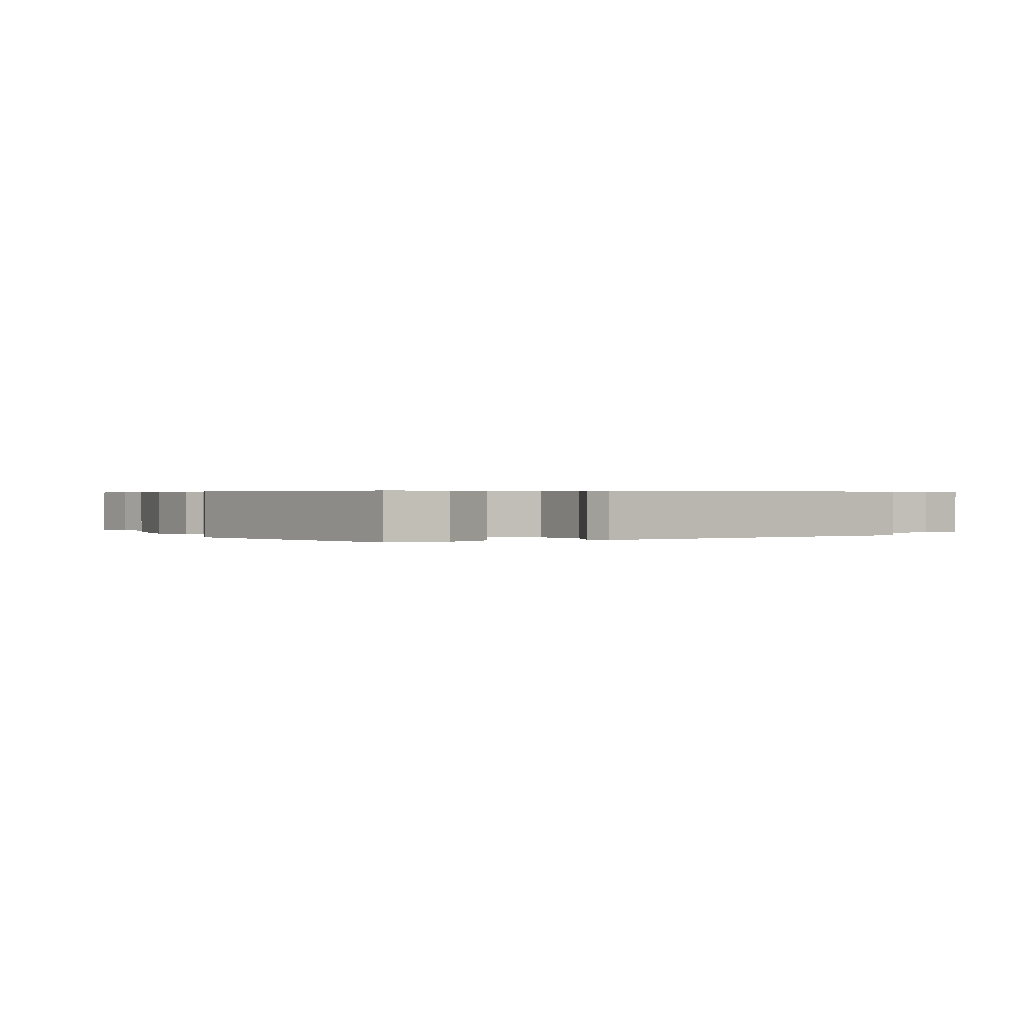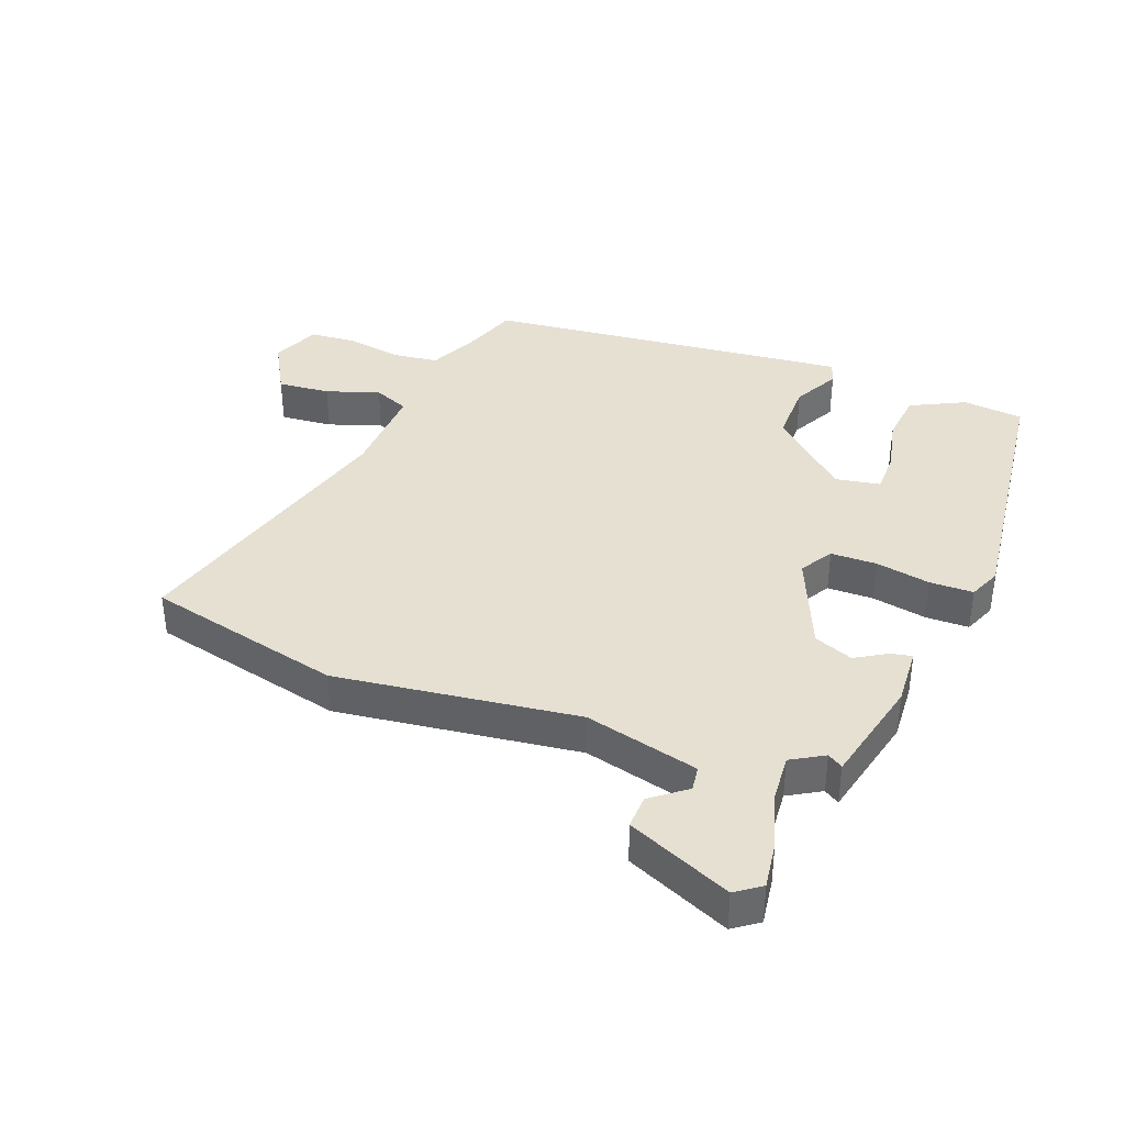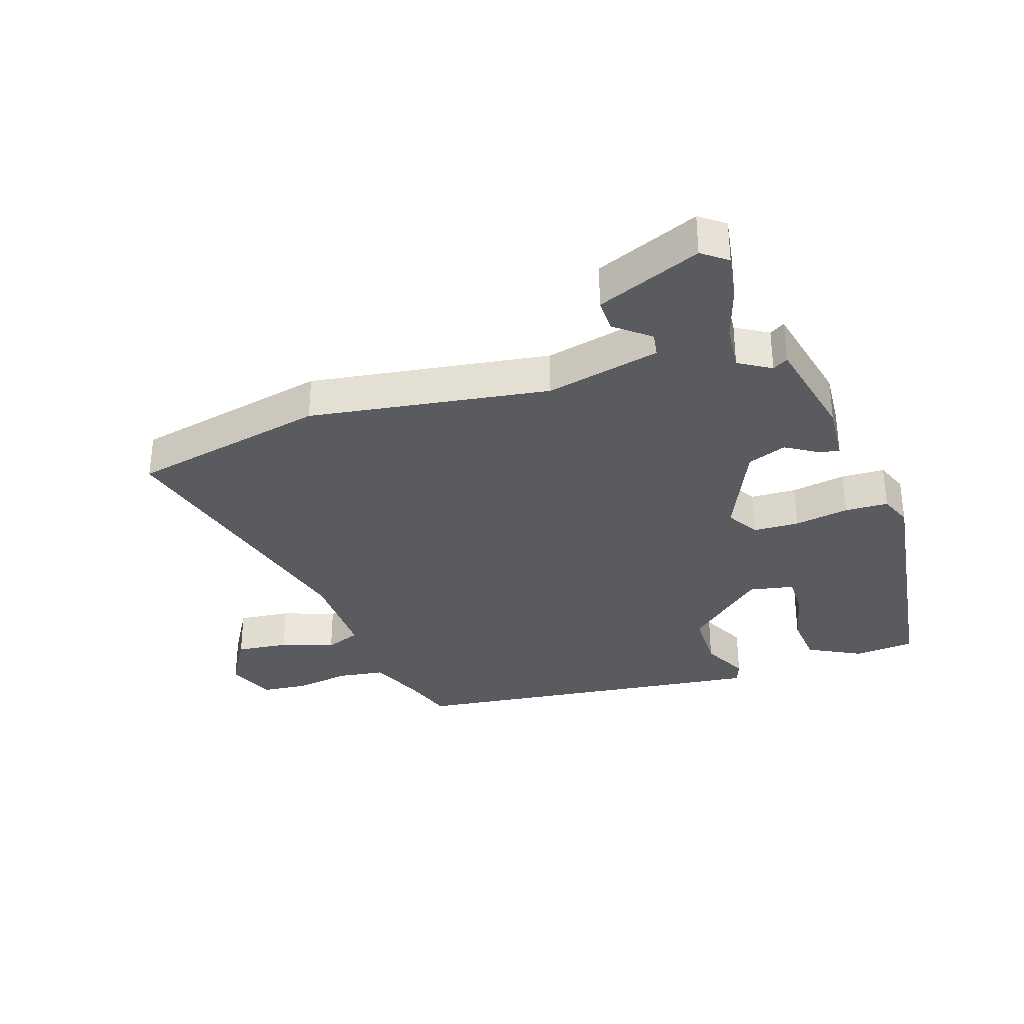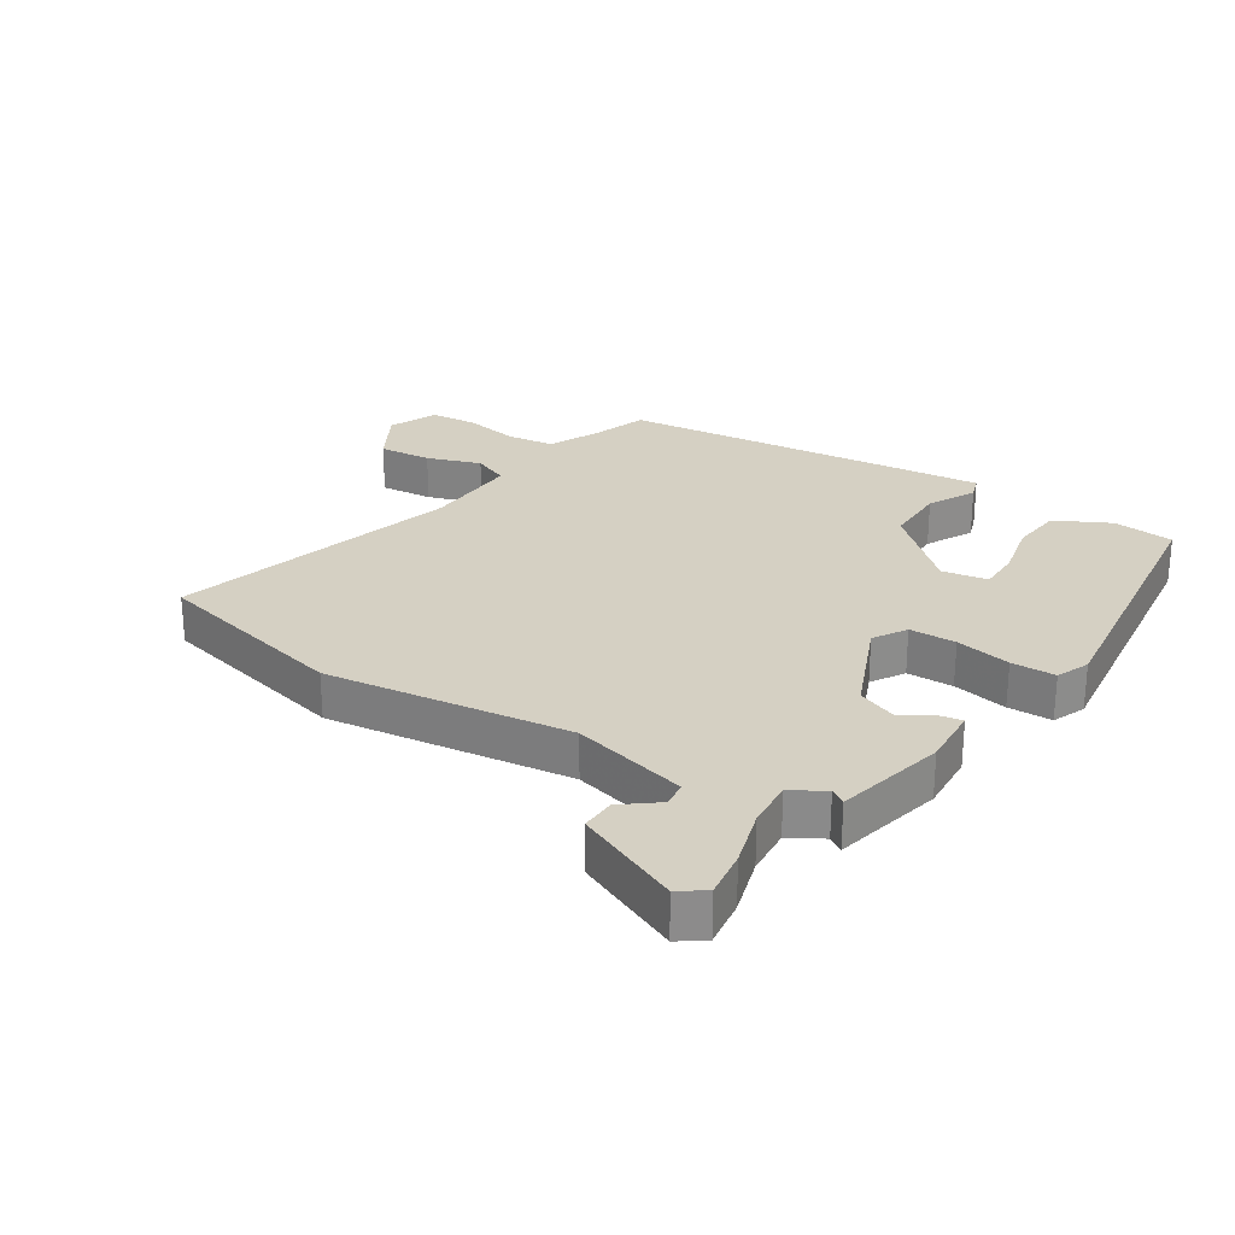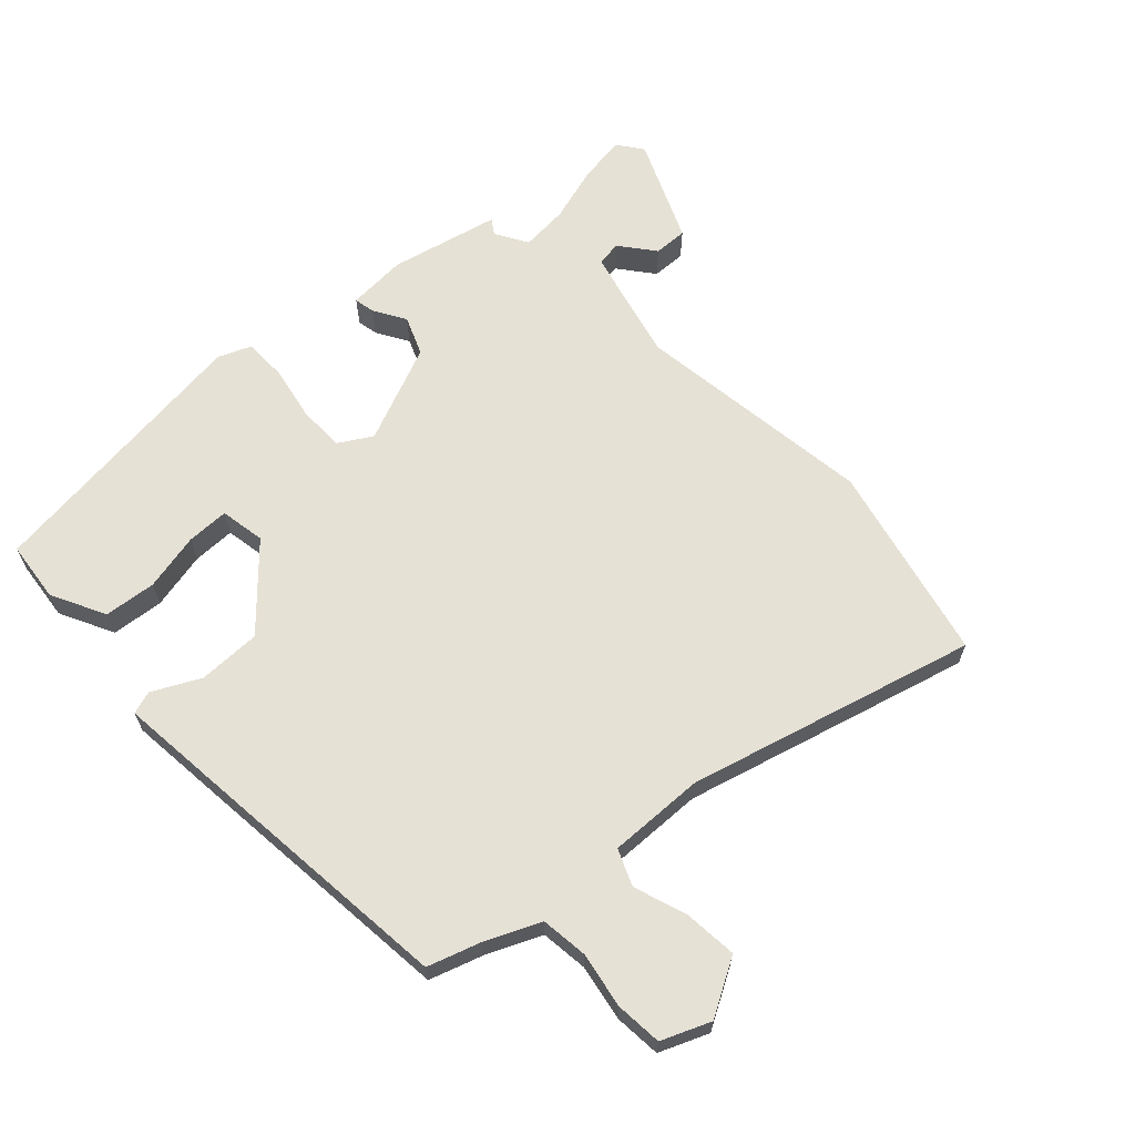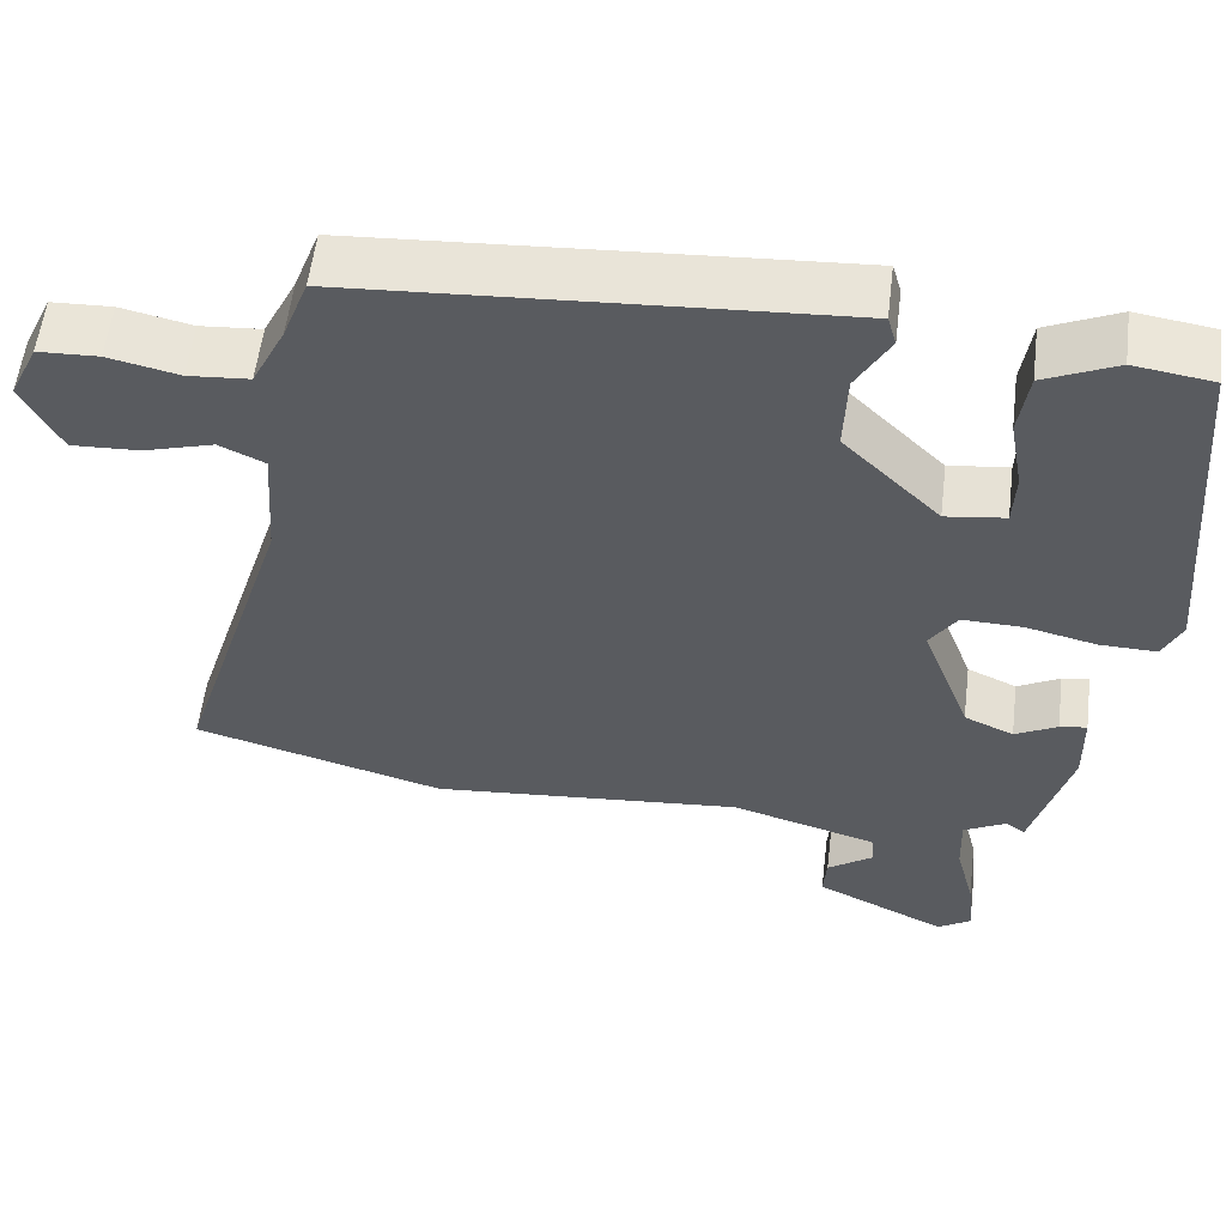
<metadata>
{"format":"obj","ext":"obj","renderer":"f3d","projection":"perspective","resolution":1024,"background":"white","views":[{"elev":0.4,"azim":-34.9,"up":"+Y"},{"elev":37.6,"azim":-161.3,"up":"+Y"},{"elev":-32.7,"azim":-164.9,"up":"+Y"},{"elev":26.3,"azim":-149.5,"up":"+Y"},{"elev":64.4,"azim":44.6,"up":"+Y"},{"elev":56.8,"azim":-173.0,"up":"+Z"}]}
</metadata>
<code>
v -0.412 0.07 -0.489
v -0.46 0.07 -0.314
v -0.458 0.07 -0.217
v -0.424 0.07 -0.222
v -0.371 0.07 -0.251
v -0.309 0.07 -0.223
v -0.248 0.07 -0.061
v -0.282 0.07 -0.009
v -0.357 0.07 -0.011
v -0.445 0.07 -0.032
v -0.516 0.07 -0.034
v -0.54 0.07 0.018
v -0.502 0.07 0.476
v -0.404 0.07 0.491
v -0.314 0.07 0.45
v -0.302 0.07 0.366
v -0.319 0.07 0.272
v -0.316 0.07 0.203
v -0.242 0.07 0.193
v -0.122 0.07 0.313
v -0.126 0.07 0.415
v -0.168 0.07 0.49
v -0.157 0.07 0.528
v -0.006 0.07 0.519
v 0.446 0.07 0.491
v 0.478 0.07 0.406
v 0.52 0.07 0.321
v 0.597 0.07 0.315
v 0.686 0.07 0.335
v 0.762 0.07 0.332
v 0.798 0.07 0.255
v 0.75 0.07 0.162
v 0.664 0.07 0.166
v 0.576 0.07 0.192
v 0.519 0.07 0.165
v 0.53 0.07 0.009
v 0.674 0.07 -0.451
v 0.357 0.07 -0.54
v -0.037 0.07 -0.505
v -0.22 0.07 -0.559
v -0.224 0.07 -0.6
v -0.166 0.07 -0.642
v -0.162 0.07 -0.697
v -0.327 0.07 -0.777
v -0.369 0.07 -0.749
v -0.361 0.07 -0.672
v -0.337 0.07 -0.578
v -0.334 0.07 -0.501
v -0.388 0.07 -0.472
v -0.412 0 -0.489
v -0.46 0 -0.314
v -0.458 0 -0.217
v -0.424 0 -0.222
v -0.371 0 -0.251
v -0.309 0 -0.223
v -0.248 0 -0.061
v -0.282 0 -0.009
v -0.357 0 -0.011
v -0.445 0 -0.032
v -0.516 0 -0.034
v -0.54 0 0.018
v -0.502 0 0.476
v -0.404 0 0.491
v -0.314 0 0.45
v -0.302 0 0.366
v -0.319 0 0.272
v -0.316 0 0.203
v -0.242 0 0.193
v -0.122 0 0.313
v -0.126 0 0.415
v -0.168 0 0.49
v -0.157 0 0.528
v -0.006 0 0.519
v 0.446 0 0.491
v 0.478 0 0.406
v 0.52 0 0.321
v 0.597 0 0.315
v 0.686 0 0.335
v 0.762 0 0.332
v 0.798 0 0.255
v 0.75 0 0.162
v 0.664 0 0.166
v 0.576 0 0.192
v 0.519 0 0.165
v 0.53 0 0.009
v 0.674 0 -0.451
v 0.357 0 -0.54
v -0.037 0 -0.505
v -0.22 0 -0.559
v -0.224 0 -0.6
v -0.166 0 -0.642
v -0.162 0 -0.697
v -0.327 0 -0.777
v -0.369 0 -0.749
v -0.361 0 -0.672
v -0.337 0 -0.578
v -0.334 0 -0.501
v -0.388 0 -0.472
f 45 46 47
f 44 45 47
f 43 44 47
f 42 43 47
f 41 42 47
f 40 41 47 48
f 39 40 48 49
f 38 39 49
f 37 38 49
f 36 37 49
f 32 33 34
f 31 32 34
f 30 31 34
f 29 30 34
f 28 29 34
f 27 28 34 35
f 26 27 35
f 26 35 36
f 25 26 36
f 24 25 36
f 23 24 36
f 22 23 36
f 21 22 36
f 15 16 17
f 14 15 17
f 13 14 17
f 12 13 17
f 11 12 17
f 10 11 17
f 9 10 17 18
f 8 9 18 19
f 3 4 5
f 2 3 5
f 1 2 5
f 49 1 5
f 49 5 6
f 36 49 6 7
f 20 21 36
f 19 20 36
f 8 19 36
f 7 8 36
f 96 95 94
f 96 94 93
f 96 93 92
f 96 92 91
f 96 91 90
f 97 96 90 89
f 98 97 89 88
f 98 88 87
f 98 87 86
f 98 86 85
f 83 82 81
f 83 81 80
f 83 80 79
f 83 79 78
f 83 78 77
f 84 83 77 76
f 84 76 75
f 85 84 75
f 85 75 74
f 85 74 73
f 85 73 72
f 85 72 71
f 85 71 70
f 66 65 64
f 66 64 63
f 66 63 62
f 66 62 61
f 66 61 60
f 66 60 59
f 67 66 59 58
f 68 67 58 57
f 54 53 52
f 54 52 51
f 54 51 50
f 54 50 98
f 55 54 98
f 56 55 98 85
f 85 70 69
f 85 69 68
f 85 68 57
f 85 57 56
f 1 50 51 2
f 2 51 52 3
f 3 52 53 4
f 4 53 54 5
f 5 54 55 6
f 6 55 56 7
f 7 56 57 8
f 8 57 58 9
f 9 58 59 10
f 10 59 60 11
f 11 60 61 12
f 12 61 62 13
f 13 62 63 14
f 14 63 64 15
f 15 64 65 16
f 16 65 66 17
f 17 66 67 18
f 18 67 68 19
f 19 68 69 20
f 20 69 70 21
f 21 70 71 22
f 22 71 72 23
f 23 72 73 24
f 24 73 74 25
f 25 74 75 26
f 26 75 76 27
f 27 76 77 28
f 28 77 78 29
f 29 78 79 30
f 30 79 80 31
f 31 80 81 32
f 32 81 82 33
f 33 82 83 34
f 34 83 84 35
f 35 84 85 36
f 36 85 86 37
f 37 86 87 38
f 38 87 88 39
f 39 88 89 40
f 40 89 90 41
f 41 90 91 42
f 42 91 92 43
f 43 92 93 44
f 44 93 94 45
f 45 94 95 46
f 46 95 96 47
f 47 96 97 48
f 48 97 98 49
f 49 98 50 1

</code>
